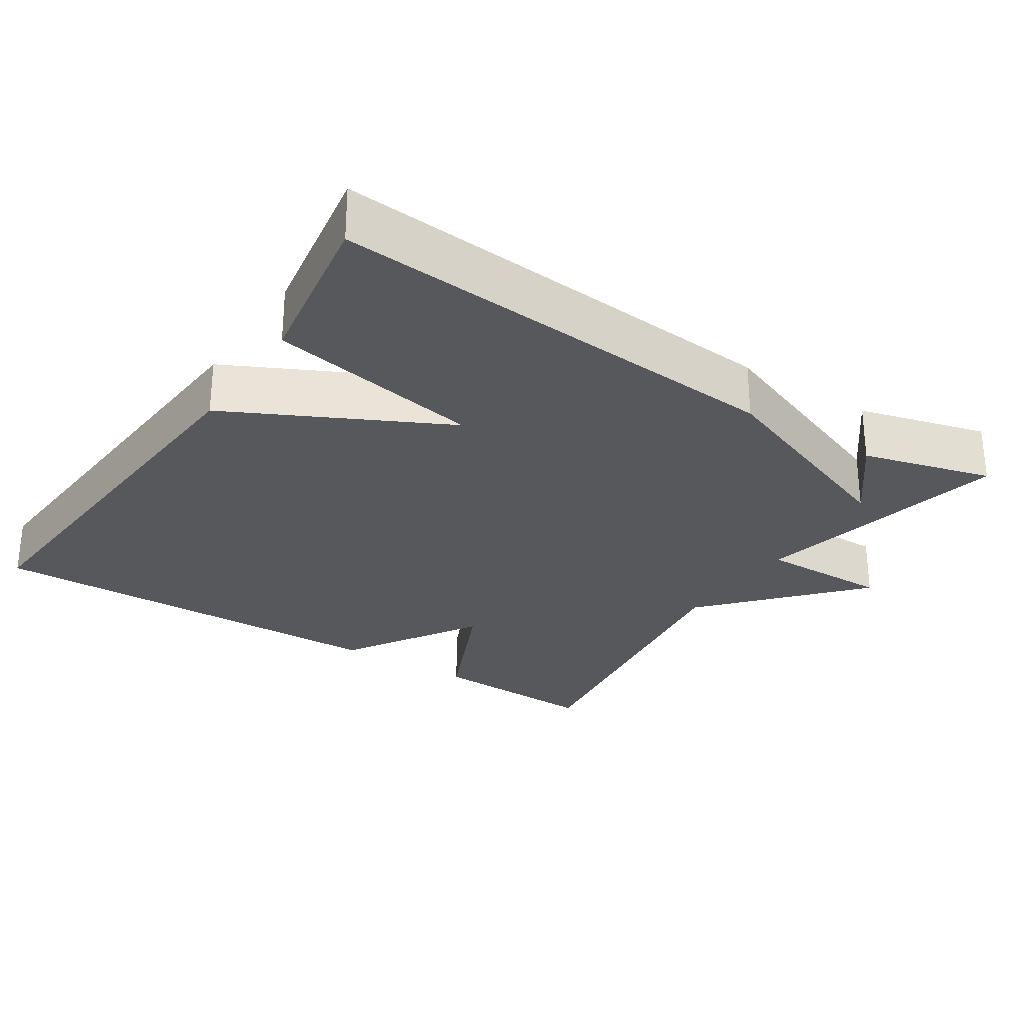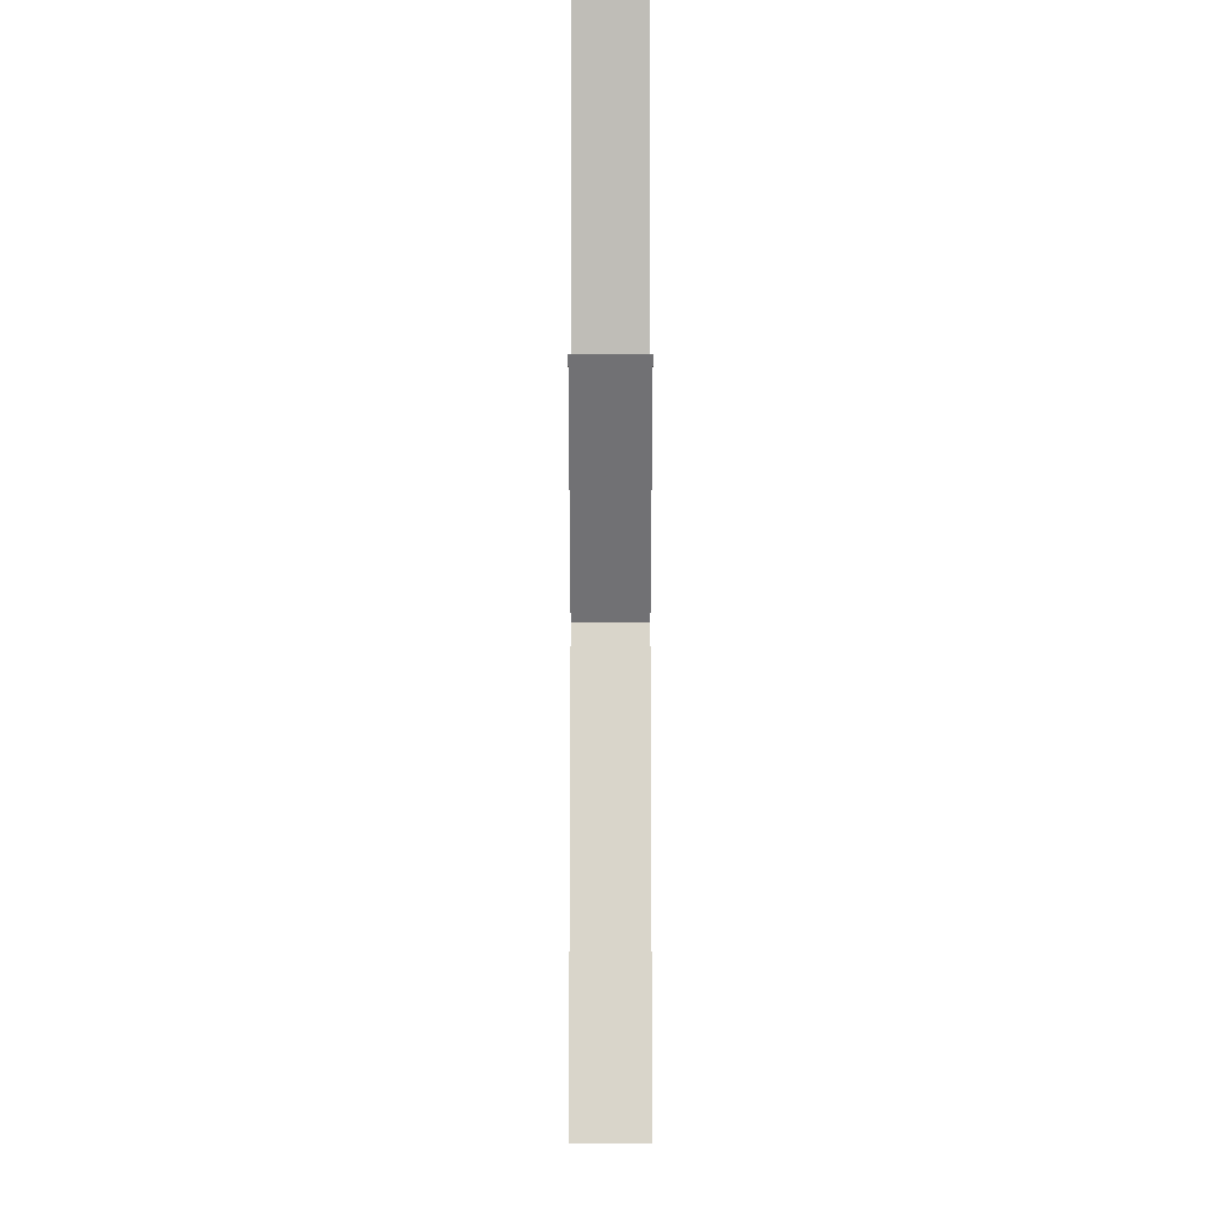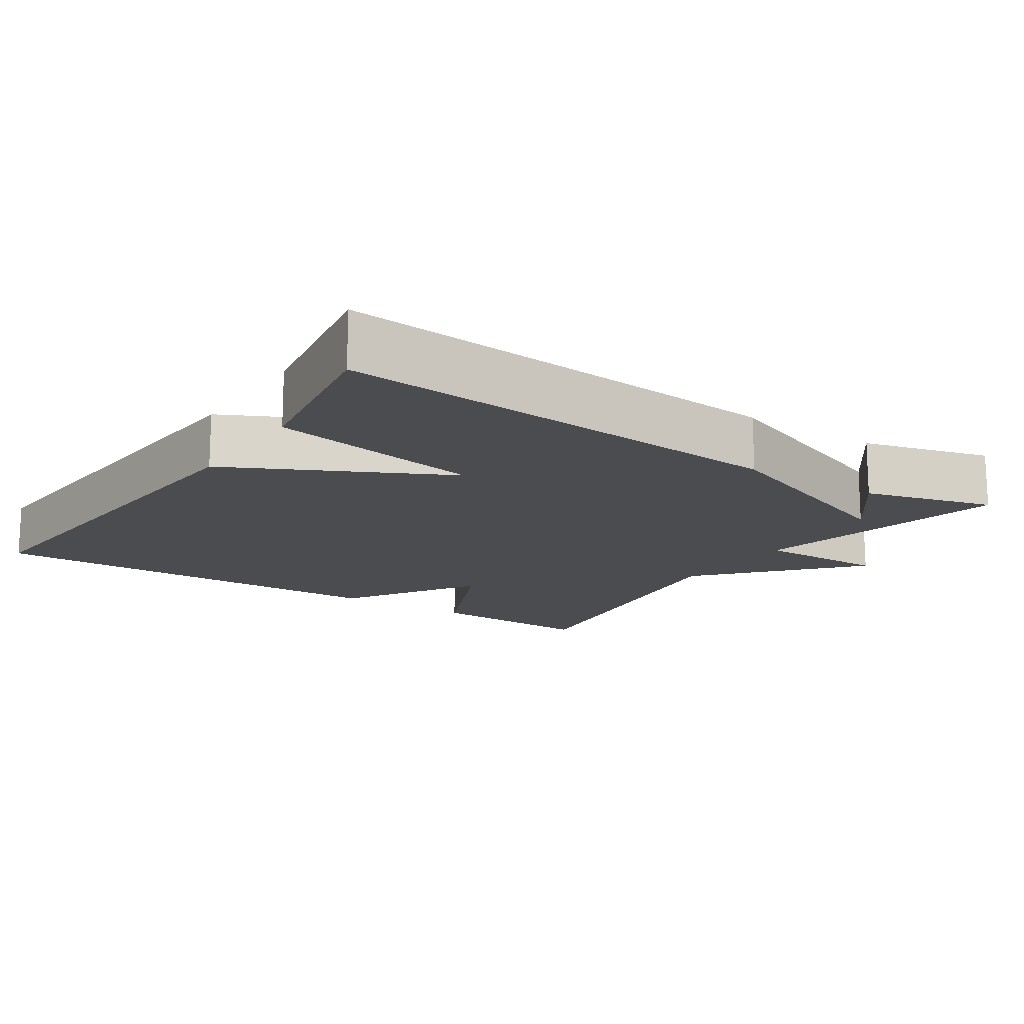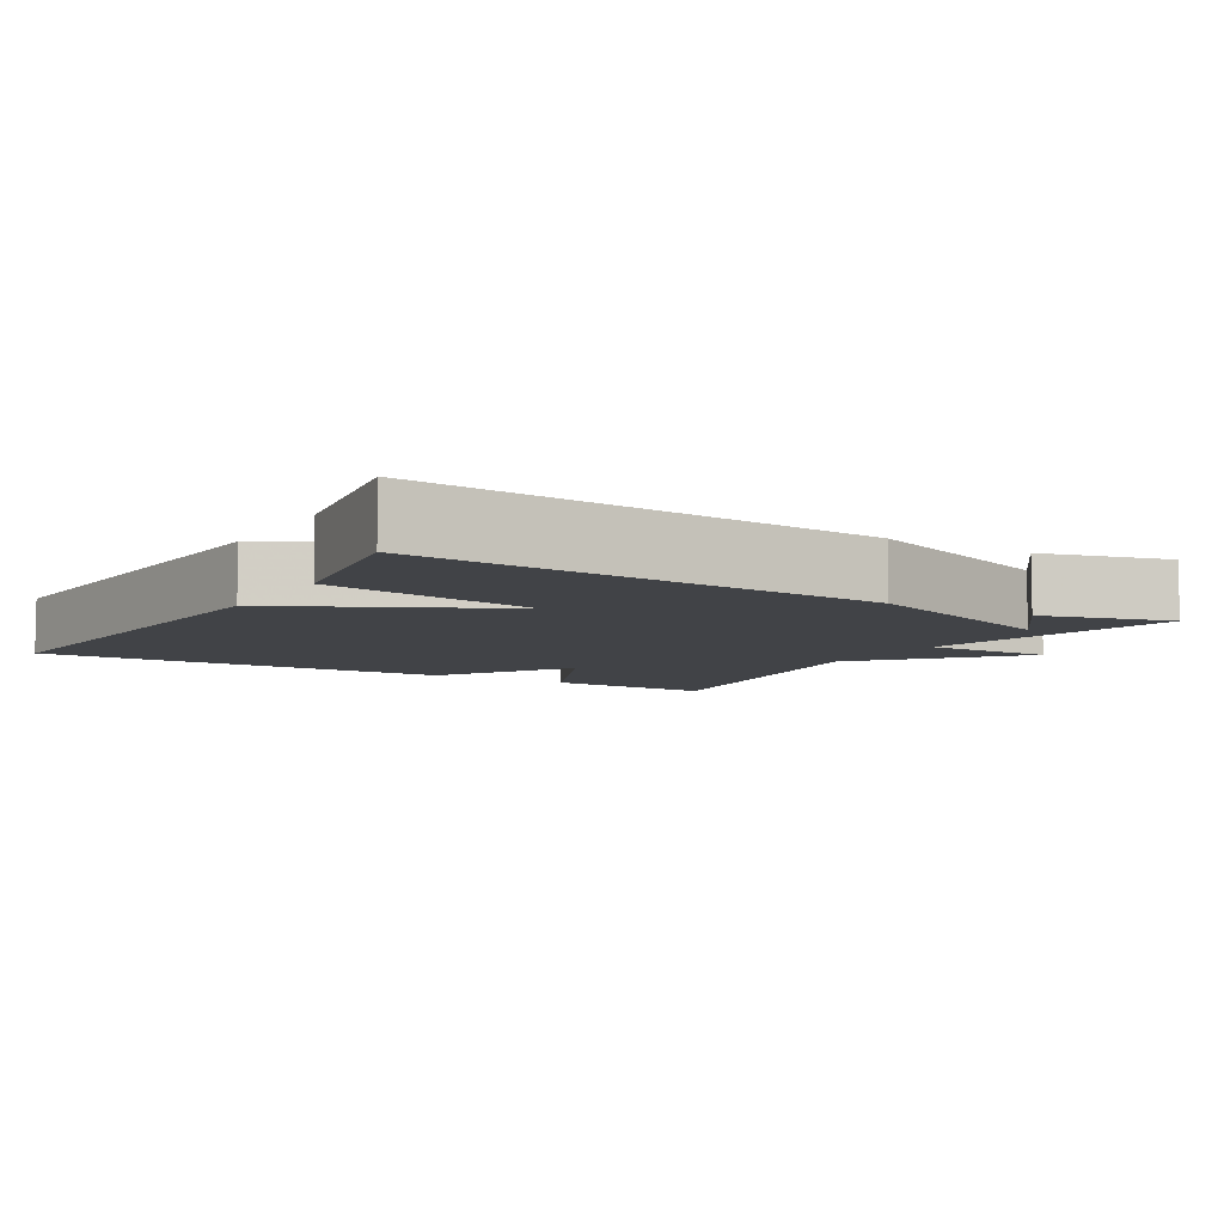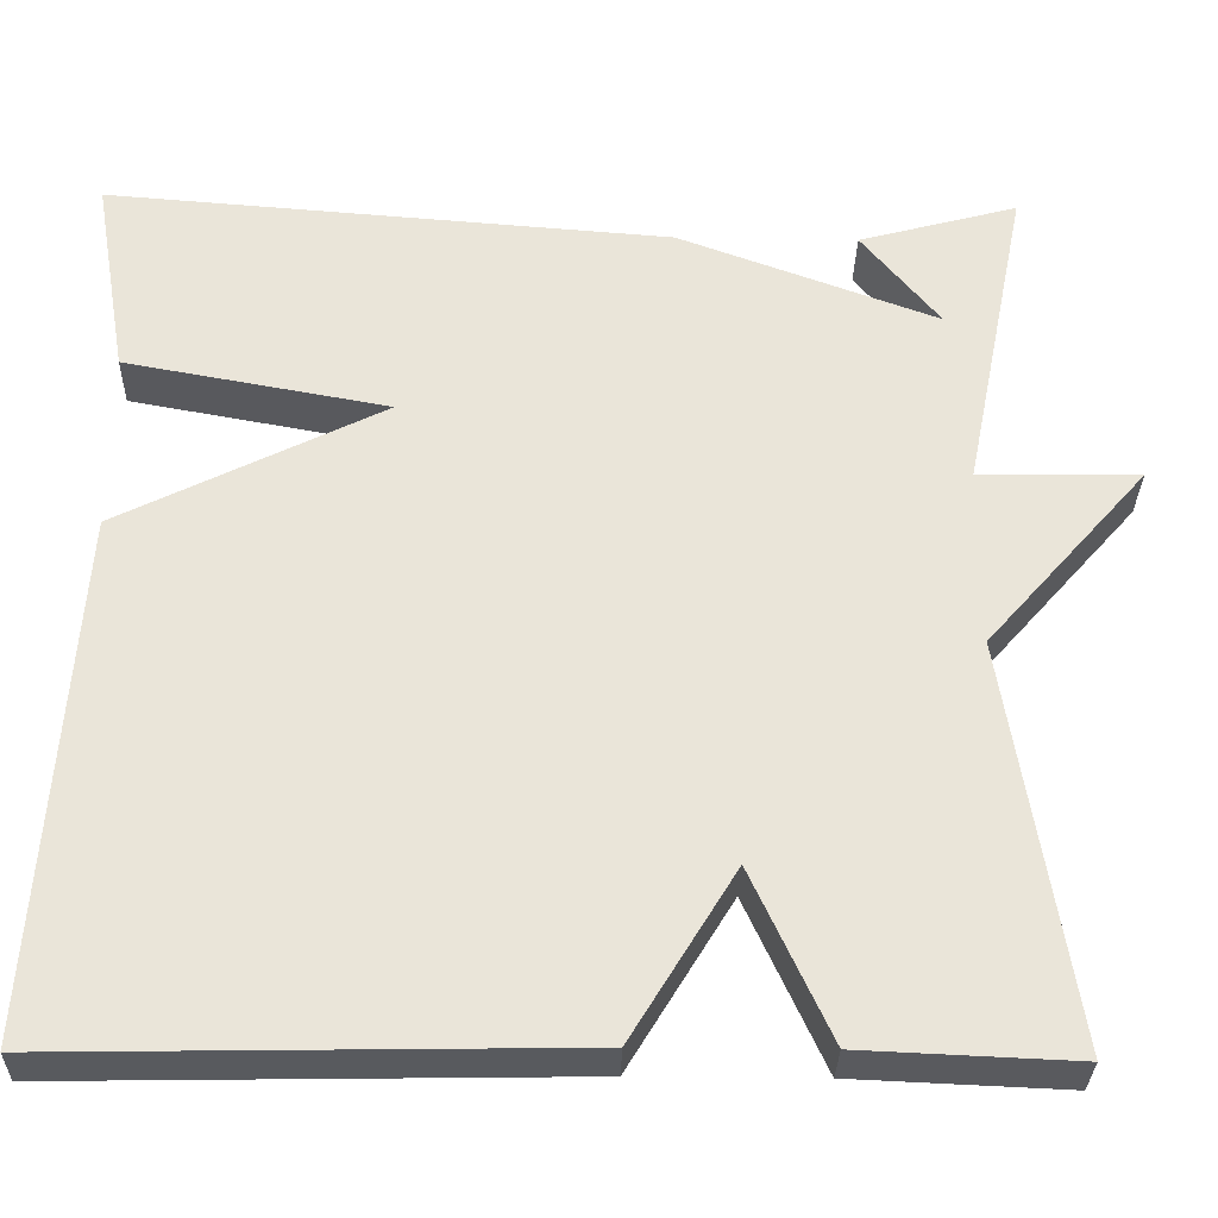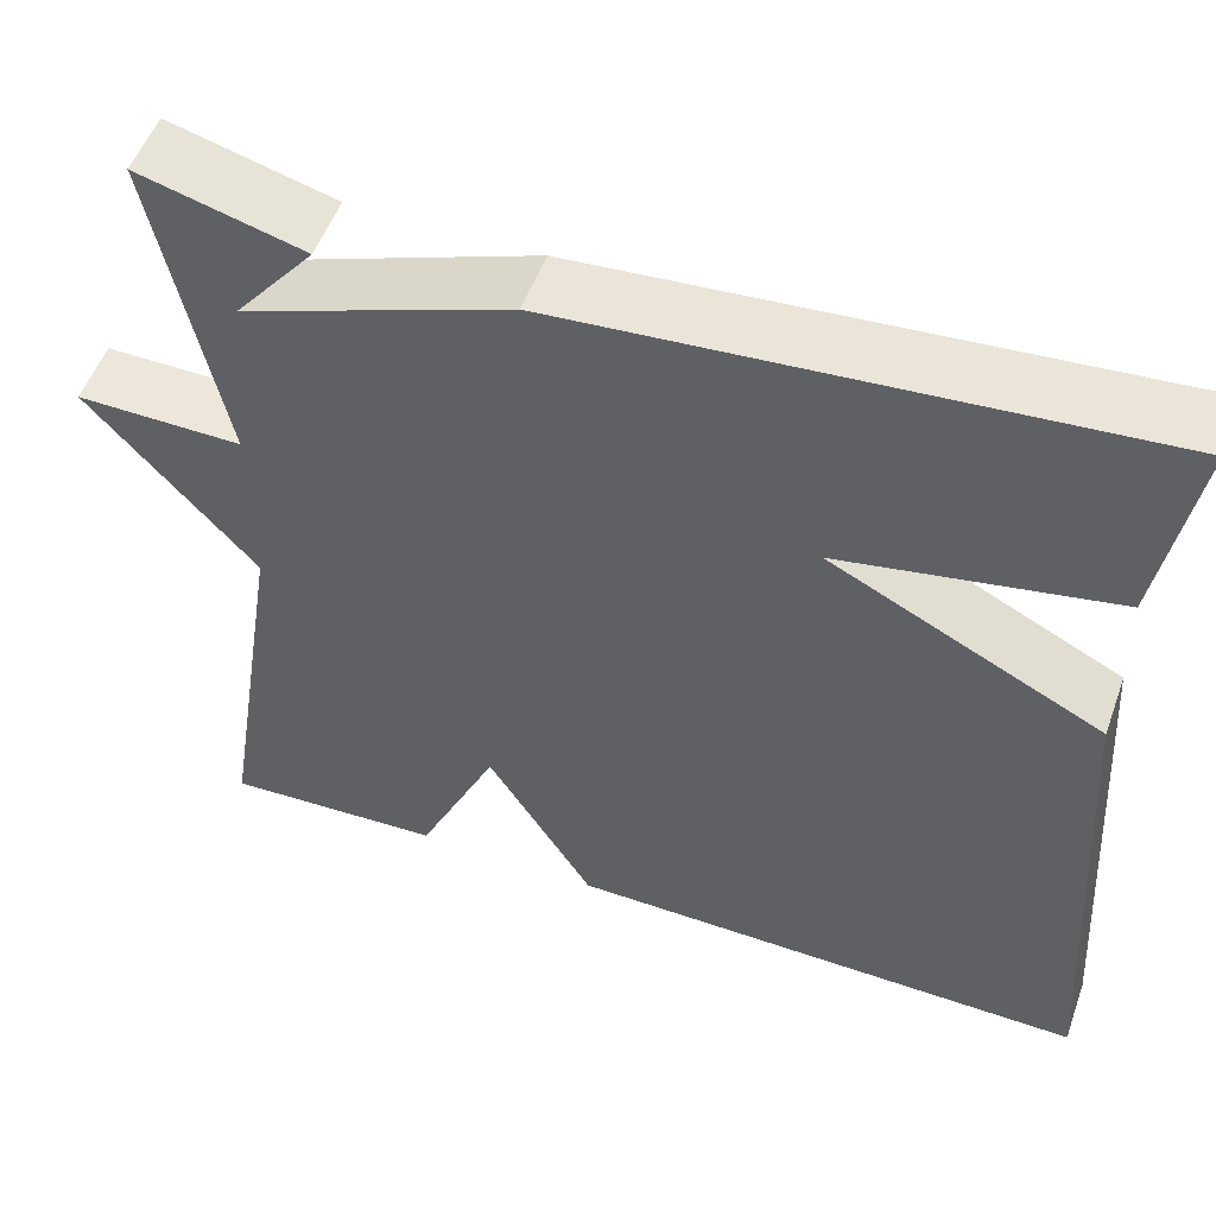
<metadata>
{"format":"obj","ext":"obj","renderer":"f3d","projection":"perspective","resolution":1024,"background":"white","views":[{"elev":-27.8,"azim":-33.4,"up":"+Y"},{"elev":-6.6,"azim":90.0,"up":"+Z"},{"elev":-15.2,"azim":-33.9,"up":"+Y"},{"elev":-7.2,"azim":-31.2,"up":"+Y"},{"elev":-31.3,"azim":-1.3,"up":"+Z"},{"elev":53.0,"azim":-160.3,"up":"+Z"}]}
</metadata>
<code>
v -0.5 0.07 -0.5
v -0.462 0.07 0.075
v -0.171 0.07 0.222
v -0.462 0.07 0.275
v -0.5 0.07 0.5
v 0.124 0.07 0.452
v 0.41 0.07 0.346
v 0.324 0.07 0.452
v 0.5 0.07 0.5
v 0.429 0.07 0.146
v 0.607 0.07 0.149
v 0.429 0.07 -0.054
v 0.5 0.07 -0.5
v 0.265 0.07 -0.49
v 0.179 0.07 -0.303
v 0.065 0.07 -0.49
v -0.5 0 -0.5
v -0.462 0 0.075
v -0.171 0 0.222
v -0.462 0 0.275
v -0.5 0 0.5
v 0.124 0 0.452
v 0.41 0 0.346
v 0.324 0 0.452
v 0.5 0 0.5
v 0.429 0 0.146
v 0.607 0 0.149
v 0.429 0 -0.054
v 0.5 0 -0.5
v 0.265 0 -0.49
v 0.179 0 -0.303
v 0.065 0 -0.49
f 1 2 3
f 16 1 3
f 15 16 3
f 12 13 14 15
f 10 11 12 15
f 10 15 3
f 7 8 9
f 7 9 10
f 6 7 10
f 5 6 10
f 4 5 10
f 3 4 10
f 19 18 17
f 19 17 32
f 19 32 31
f 31 30 29 28
f 31 28 27 26
f 19 31 26
f 25 24 23
f 26 25 23
f 26 23 22
f 26 22 21
f 26 21 20
f 26 20 19
f 1 17 18 2
f 2 18 19 3
f 3 19 20 4
f 4 20 21 5
f 5 21 22 6
f 6 22 23 7
f 7 23 24 8
f 8 24 25 9
f 9 25 26 10
f 10 26 27 11
f 11 27 28 12
f 12 28 29 13
f 13 29 30 14
f 14 30 31 15
f 15 31 32 16
f 16 32 17 1

</code>
